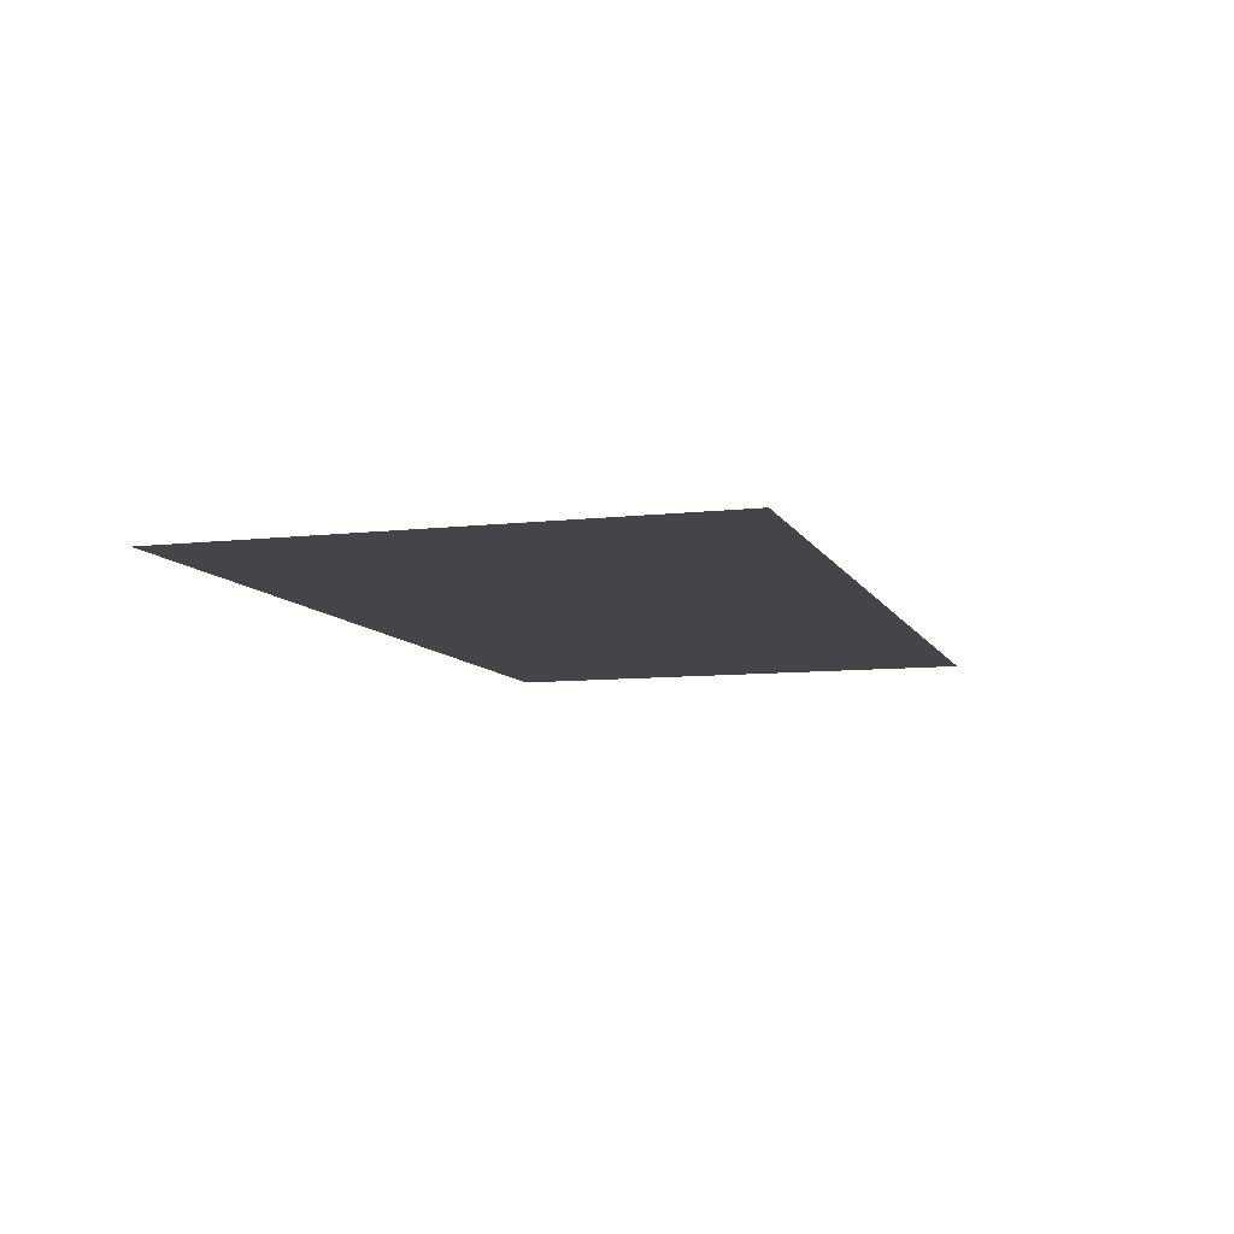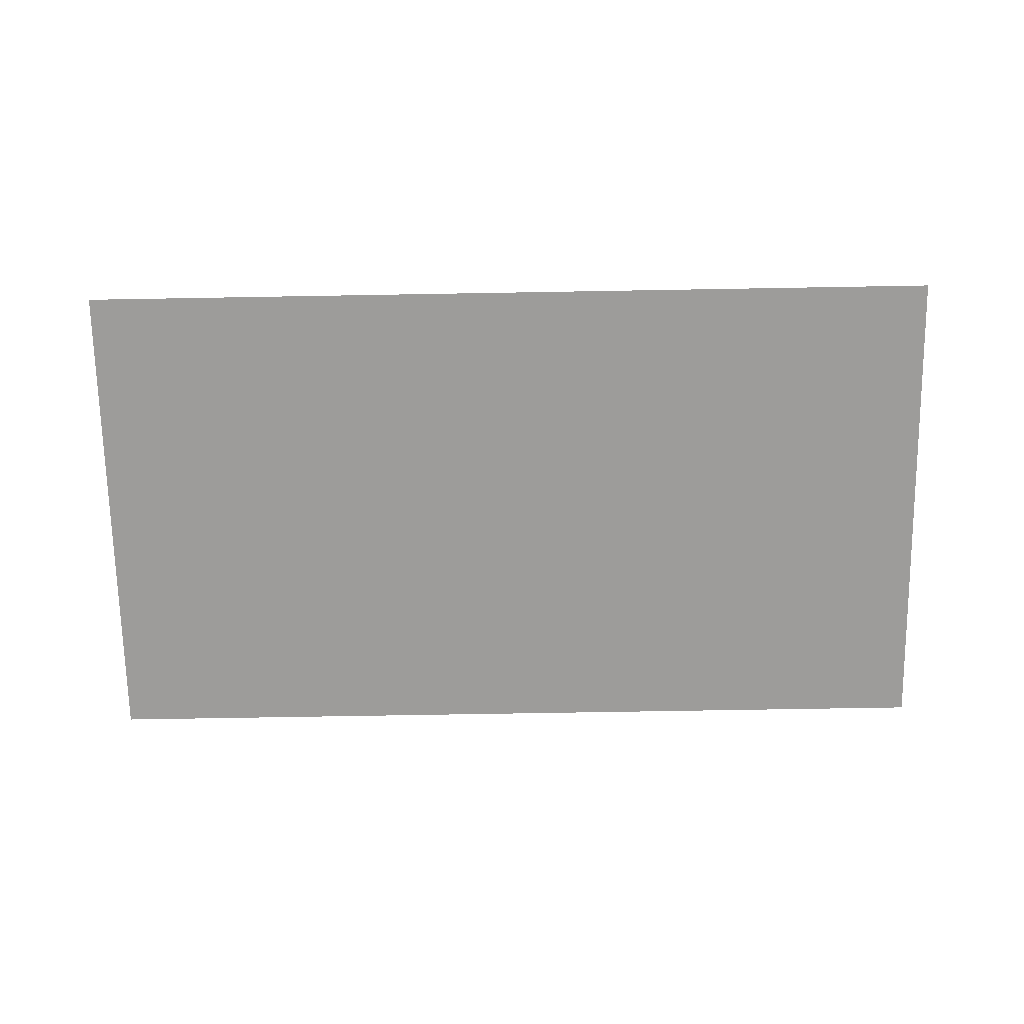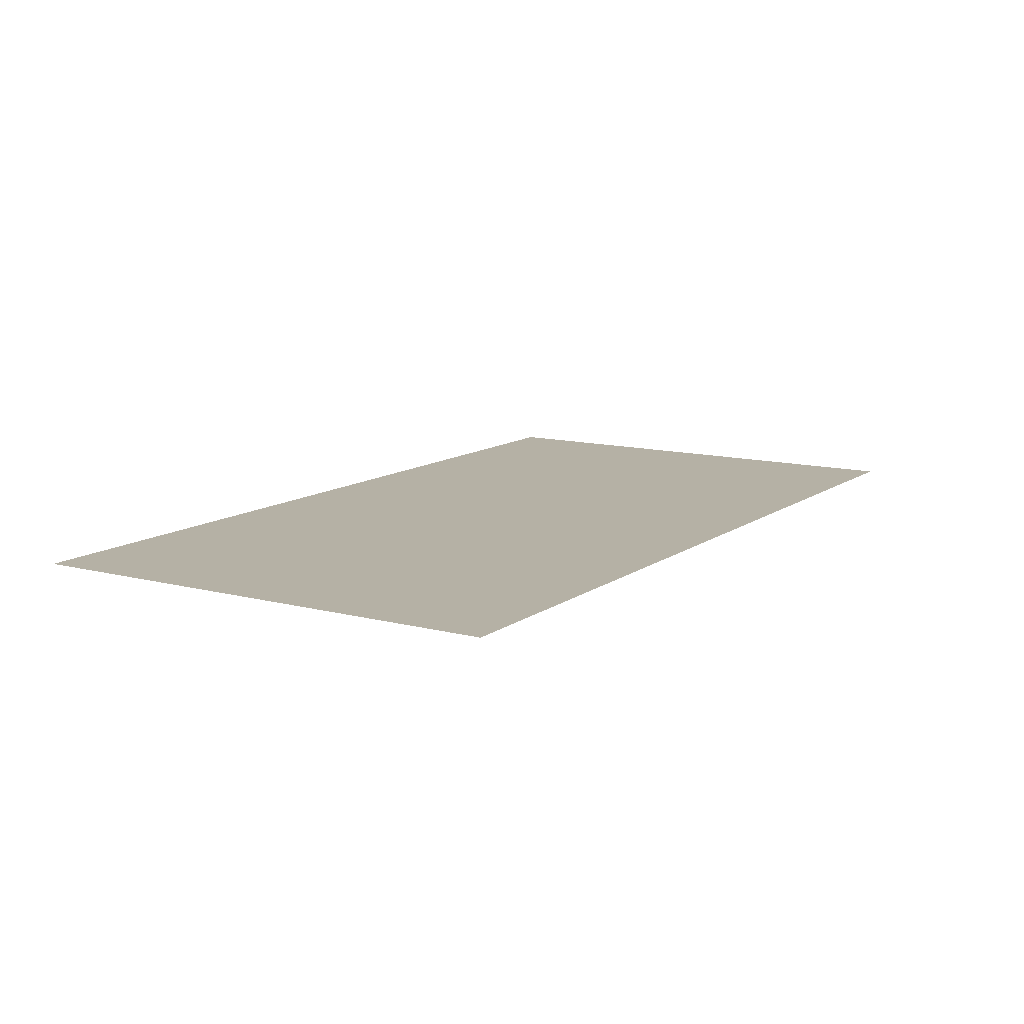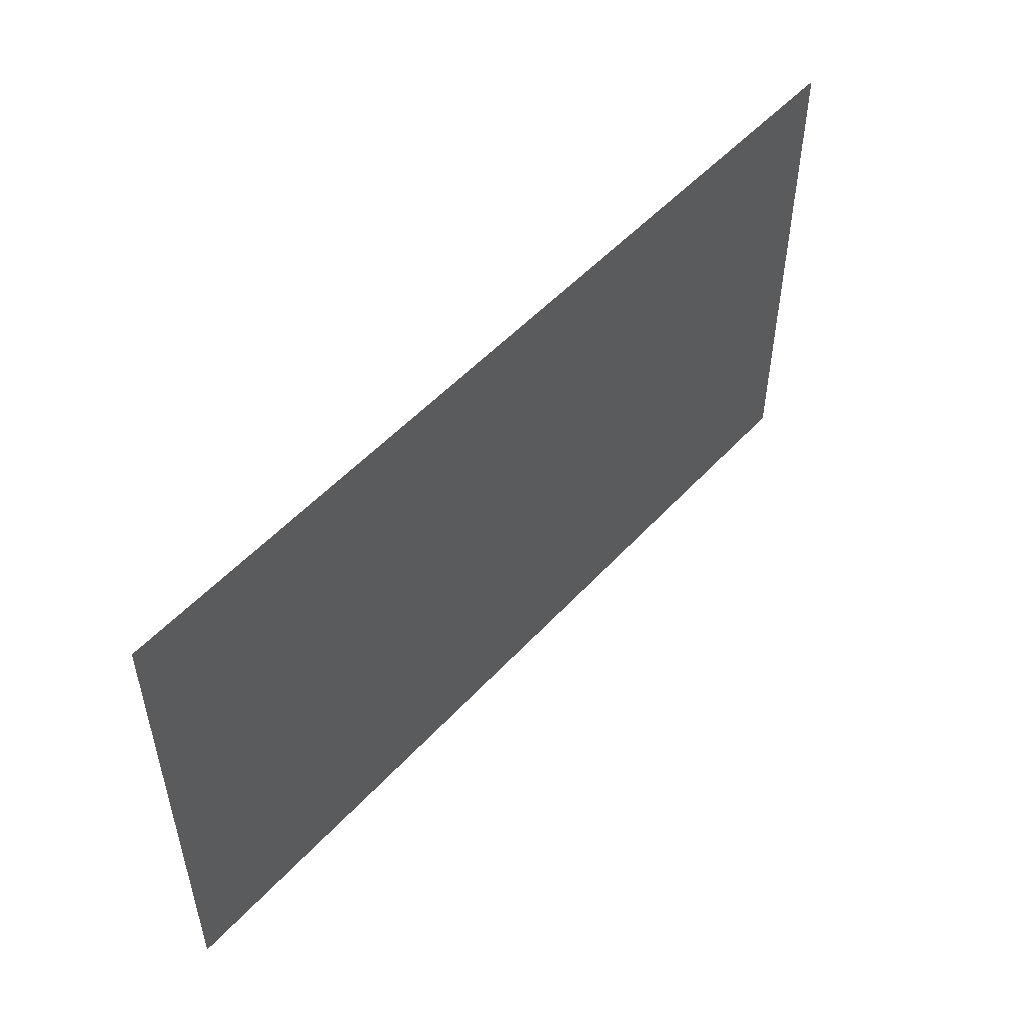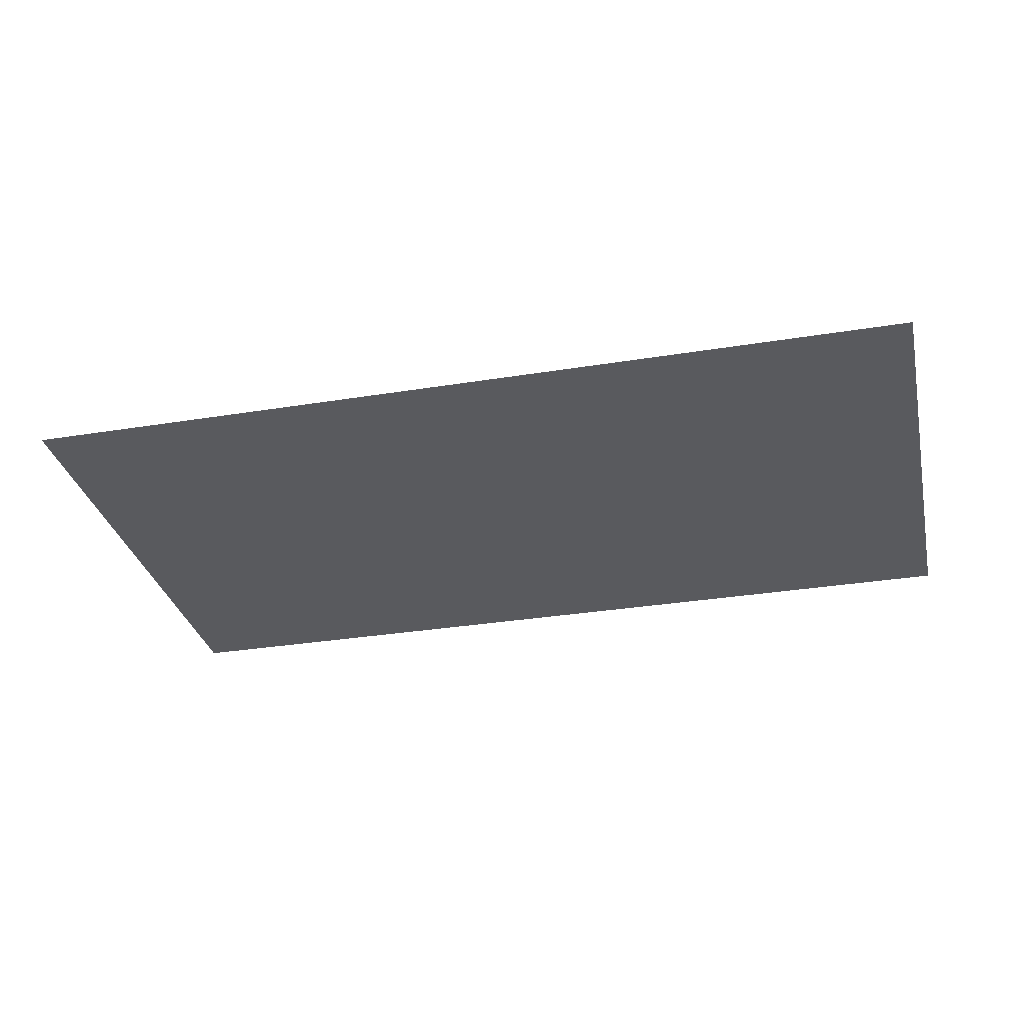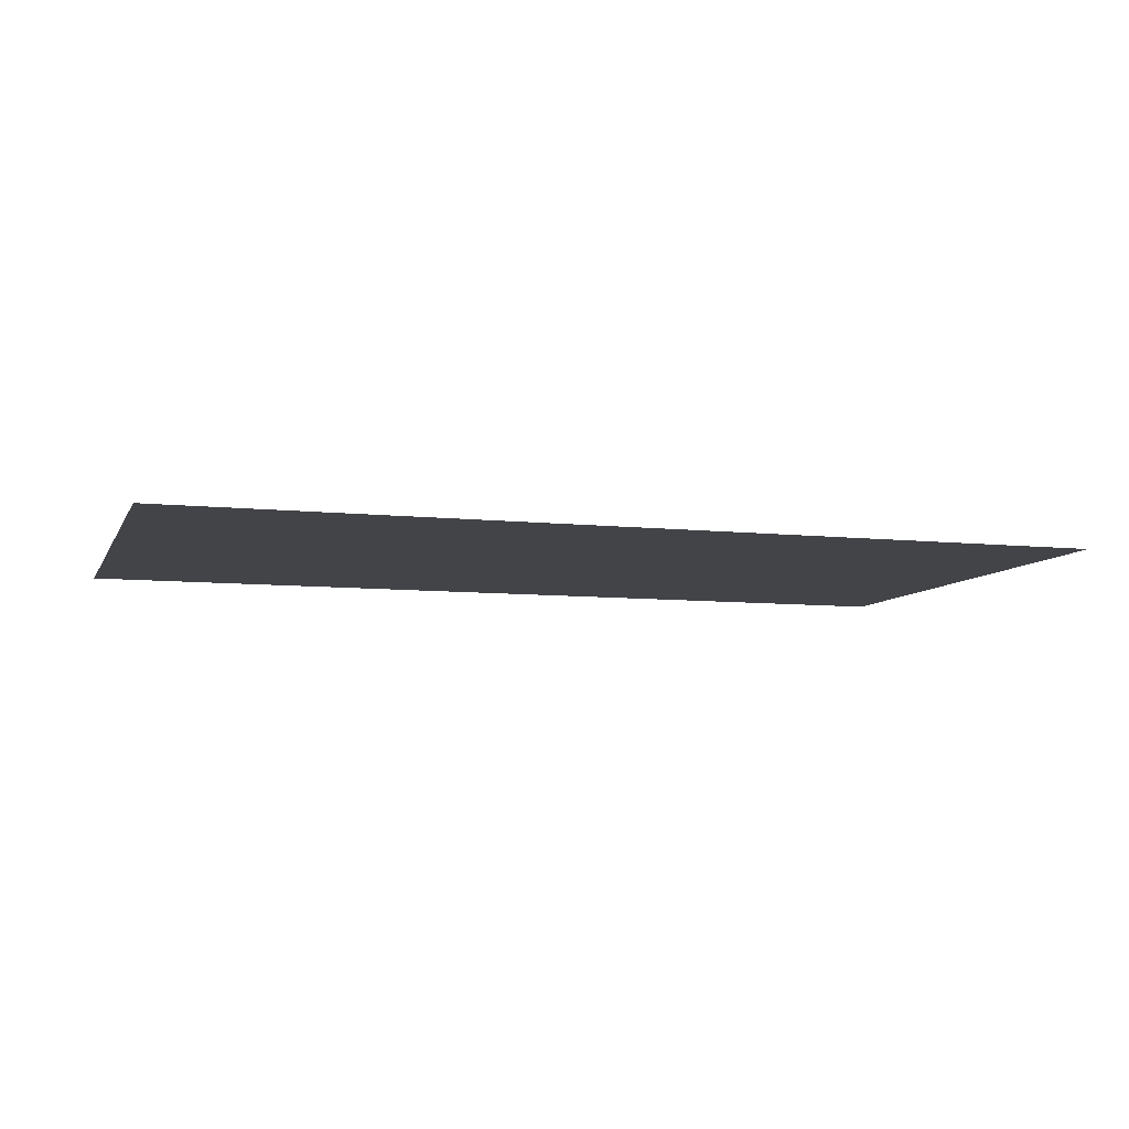
<metadata>
{"format":"obj","ext":"obj","renderer":"f3d","projection":"perspective","resolution":1024,"background":"white","views":[{"elev":-8.7,"azim":107.2,"up":"+Z"},{"elev":-70.2,"azim":1.0,"up":"+Z"},{"elev":11.8,"azim":-58.0,"up":"+Z"},{"elev":51.4,"azim":130.8,"up":"+Y"},{"elev":-31.8,"azim":-167.1,"up":"+Z"},{"elev":-7.9,"azim":163.0,"up":"+Z"}]}
</metadata>
<code>
o LM_D_a15_Parts
v 4.428 748.8 149.6
v -83.98 748.8 149.6
v 4.428 699.7 149.6
v -83.98 699.7 149.6
f 3 2 1
f 3 4 2

</code>
